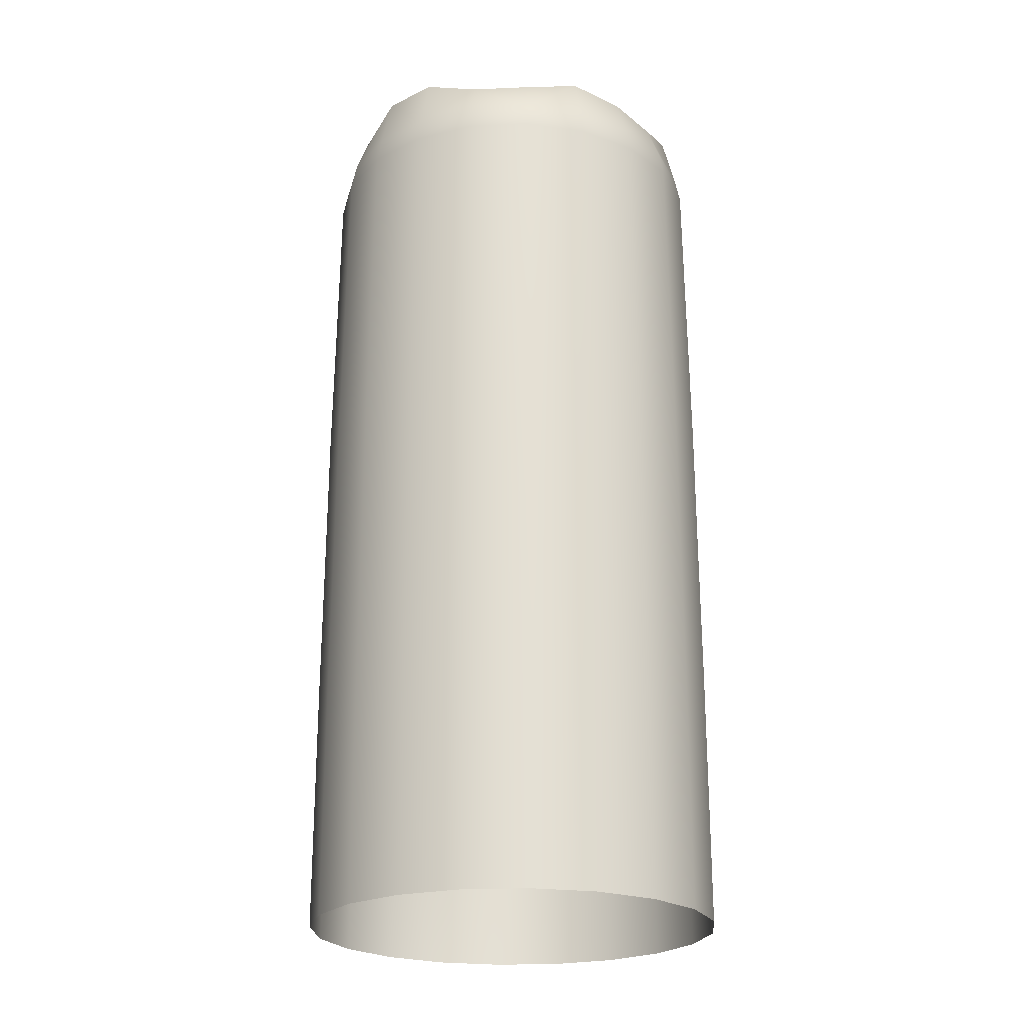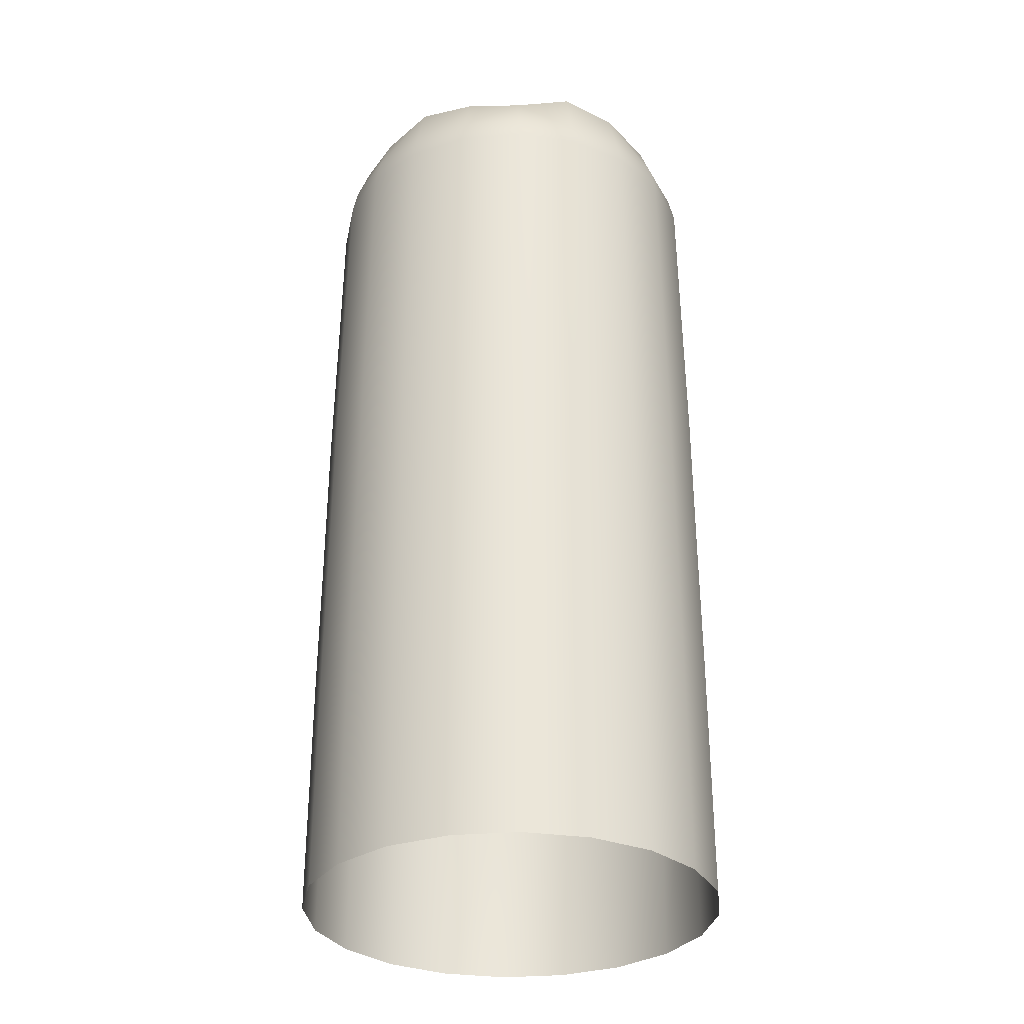
<metadata>
{"format":"obj","ext":"obj","renderer":"f3d","projection":"perspective","resolution":1024,"background":"white","views":[{"elev":-23.0,"azim":139.4,"up":"+Y"},{"elev":-31.6,"azim":-164.4,"up":"+Y"}]}
</metadata>
<code>
g planter04
v -2.218 16.32 3.052
v -2.002 16.29 2.756
v -1.054 16.14 3.244
v -3.056 16.17 2.22
v -2.375 15.07 3.268
v -1.167 16.17 3.593
v -1.25 15.07 3.847
v -0.0001123 15.07 4.04
v -1.054 16.14 3.244
v -0.0001123 15.89 3.773
v -1.054 16.14 3.244
v -0.0001123 15.86 3.407
v -0.0179 9.655 3.301
v 1.167 16.1 3.593
v 1.25 15.07 3.847
v 2.374 15.07 3.268
v 1.054 16.07 3.244
v 2.217 16.1 3.052
v 3.056 15.78 2.22
v 3.272 15.07 2.377
v 3.842 15.07 1.248
v 0.9744 9.925 3.016
v 2.002 16.07 2.756
v 2.759 15.75 2.005
v 2.217 16.1 3.052
v 3.588 15.78 1.166
v 3.24 15.75 1.053
v 1.827 9.165 2.435
v 3.777 16.18 0
v 4.045 15.07 0
v 3.842 15.07 -1.248
v 2.675 8.22 1.944
v 3.411 16.15 0
v 3.24 15.75 1.053
v 3.588 16.18 -1.166
v 3.411 16.15 0
v 3.24 16.15 -1.053
v 3.056 15.78 -2.22
v 3.272 15.07 -2.377
v 2.374 15.07 -3.268
v 2.759 15.75 -2.005
v 3.24 16.15 -1.053
v 2.217 15.78 -3.052
v 2.759 15.75 -2.005
v 2.002 15.75 -2.756
v 1.167 16.01 -3.593
v 1.25 15.07 -3.847
v 1.054 15.98 -3.244
v -0.0001123 15.88 -3.773
v -0.0001123 15.07 -4.04
v -0.0001123 15.85 -3.407
v -1.167 15.78 -3.593
v -1.25 15.07 -3.847
v -2.375 15.07 -3.268
v -1.054 15.75 -3.244
v -2.218 16.14 -3.052
v -1.054 15.75 -3.244
v -2.002 16.11 -2.756
v -3.056 16 -2.22
v -3.272 15.07 -2.377
v -3.842 15.07 -1.248
v -2.76 15.97 -2.005
v -2.002 16.11 -2.756
v -3.588 15.78 -1.166
v -3.778 15.58 0
v -4.045 15.07 0
v -3.842 15.07 1.248
v -3.411 15.55 0
v -3.24 15.75 -1.053
v -3.588 15.78 1.166
v -3.411 15.55 0
v -3.24 15.75 1.053
v -3.056 16.17 2.22
v -3.272 15.07 2.377
v -2.76 16.14 2.005
v -3.056 16.17 2.22
v -2.002 16.29 2.756
v -3.141 8.22 -1.021
v -3.312 8.22 0
v -3.411 15.55 0
v -3.245 5.043 0
v -2.671 8.22 -1.941
v -2.002 16.11 -2.756
v -3.079 5.397 -1
v -3.112 2.41 0
v -2.954 2.41 -0.9599
v -1.937 8.22 -2.666
v -1.054 15.75 -3.244
v -2.62 5.397 -1.903
v -1.022 8.22 -3.145
v -1.9 5.397 -2.614
v -0.0001123 8.22 -3.3
v -2.515 2.41 -1.827
v -1.002 5.397 -3.083
v 1.02 8.22 -3.14
v -1.825 2.41 -2.512
v -0.0001123 5.397 -3.236
v 1.941 8.22 -2.672
v 2.759 15.75 -2.005
v -2.464 2.189 -1.79
v -2.893 2.189 -0.9401
v -1.788 2.189 -2.461
v -0.9414 2.189 -2.897
v -0.9612 2.41 -2.958
v -0.0001123 2.41 -3.106
v -0.0001123 2.189 -3.042
v 1 5.397 -3.079
v 0.9606 2.41 -2.957
v 0.9411 2.189 -2.897
v 1.903 5.397 -2.619
v 1.826 2.41 -2.513
v 1.788 2.189 -2.461
v 2.464 2.189 -1.79
v 2.675 8.22 -1.944
v 3.24 16.15 -1.053
v 2.622 5.397 -1.905
v 3.133 8.22 -1.018
v 3.298 8.22 0
v 3.073 5.397 -0.9984
v 3.235 5.397 0
v 2.516 2.41 -1.828
v 2.952 2.41 -0.9593
v 3.108 2.41 0
v 2.893 2.189 -0.9401
v 3.046 2.189 0
v 3.108 2.41 0
v 2.893 2.189 -0.9401
v 2.782 2.315 -0.904
v 2.929 2.315 0
v 2.954 2.41 0.9599
v 2.893 2.189 0.9401
v 3.108 2.41 0
v 2.464 2.189 1.79
v 2.893 2.189 0.9401
v 2.516 2.41 1.828
v 1.774 2.41 2.659
v 2.622 5.804 1.905
v 3.079 5.631 1
v 3.108 2.41 0
v 3.235 5.397 0
v 3.141 8.22 1.021
v 3.298 8.22 0
v 3.24 15.75 1.053
v 3.411 16.15 0
v 2.151 7.337 2.316
v 2.051 6.119 2.526
v 2.19 4.163 2.388
v 2.135 6.119 3.108
v 1.774 2.41 2.659
v 1.869 2.41 3.304
v 1.967 8.741 2.881
v 2.241 7.43 2.82
v 1.172 9.501 3.44
v 2.743 7.658 3.054
v 2.135 6.119 3.108
v 2.464 9.197 3.118
v 1.172 9.501 3.44
v 1.172 9.501 3.44
v 1.37 9.957 3.863
v 2.439 14.52 3.357
v 3.362 14.52 2.442
v 3.426 8.22 2.489
v 2.743 7.658 3.054
v 2.641 6.119 3.339
v 3.272 15.07 2.377
v 2.374 15.07 3.268
v 3.842 15.07 1.248
v 1.284 14.52 3.952
v 1.37 9.957 3.863
v 1.25 15.07 3.847
v 3.947 14.52 1.282
v 4.045 15.07 0
v 0.09562 9.687 4.223
v 0.03886 9.231 3.762
v -0.0001123 14.52 4.15
v -0.0001123 15.07 4.04
v 4.155 14.52 0
v 3.842 15.07 -1.248
v 4.022 8.22 1.307
v -1.228 9.091 4.183
v -1.139 8.634 3.723
v -1.284 14.52 3.952
v -1.25 15.07 3.847
v 3.947 14.52 -1.282
v 3.272 15.07 -2.377
v -2.463 8.383 3.725
v -2.086 8.061 3.401
v -2.439 14.52 3.357
v -2.375 15.07 3.268
v -3.362 14.52 2.442
v -3.272 15.07 2.377
v 4.234 8.22 0
v 3.362 14.52 -2.442
v 2.374 15.07 -3.268
v -3.426 8.22 2.489
v -3.947 14.52 1.282
v -3.842 15.07 1.248
v 4.022 8.22 -1.307
v 2.439 14.52 -3.357
v 1.25 15.07 -3.847
v -4.022 8.22 1.307
v -4.155 14.53 0
v -4.045 15.07 0
v 3.426 8.22 -2.489
v 1.284 14.52 -3.952
v -0.0001123 15.07 -4.04
v -4.235 8.22 0
v -3.947 14.52 -1.282
v -3.842 15.07 -1.248
v 2.486 8.22 -3.422
v -0.0001123 14.52 -4.15
v -1.25 15.07 -3.847
v -1.284 14.52 -3.952
v 1.308 8.22 -4.027
v -0.0001123 8.22 -4.229
v -1.309 8.22 -4.027
v -0.0001123 5.397 -4.237
v -1.311 5.397 -4.035
v 1.311 5.397 -4.035
v 2.49 5.397 -3.428
v 3.432 5.397 -2.494
v -0.0001123 2.41 -4.253
v -1.316 2.41 -4.05
v -1.316 -2.818 -4.051
v -0.0001123 -2.818 -4.254
v 1.316 2.41 -4.05
v 1.316 -2.818 -4.051
v 2.5 2.41 -3.441
v 2.5 -2.818 -3.442
v 3.445 2.41 -2.503
v 3.446 -2.818 -2.504
v 4.045 2.41 -1.314
v 4.046 -2.818 -1.315
v 4.03 5.397 -1.309
v 4.259 2.41 0
v 4.259 -2.818 0
v 4.242 5.397 0
v 4.045 2.41 1.314
v 4.046 -2.818 1.315
v 4.03 5.631 1.309
v 3.445 2.41 2.503
v 3.446 -2.818 2.504
v 3.432 5.804 2.494
v 2.641 6.119 3.339
v 2.82 4.343 3.257
v 2.403 2.162 3.62
v 2.82 4.343 3.257
v 2.5 -2.818 3.442
v 2.294 4.349 2.994
v 1.191 2.017 4.171
v 1.316 -2.818 4.051
v 1.869 2.41 3.304
v -0.1332 1.957 4.309
v -0.0001123 -2.818 4.254
v 2.19 4.163 2.388
v 2.135 6.119 3.108
v 2.641 6.119 3.339
v 2.82 4.343 3.257
v 1.04 2.41 3.616
v 1.774 2.41 2.659
v -1.438 2.162 4.042
v -1.316 -2.818 4.051
v -0.1053 2.35 3.736
v 0.8894 2.41 3.061
v -2.591 2.162 3.376
v -2.501 -2.818 3.442
v -1.234 2.41 3.505
v -0.07734 2.35 3.163
v -2.117 2.41 3.081
v -1.029 2.41 2.967
v -3.446 2.41 2.503
v -2.881 3.325 3.17
v -2.684 4.527 3.281
v -3.446 -2.818 2.504
v -4.045 2.41 1.314
v -4.046 -2.818 1.315
v -3.432 4.527 2.494
v -2.684 4.527 3.281
v -2.867 6.698 3.325
v -4.259 2.41 0
v -4.26 -2.818 0
v -4.03 4.802 1.309
v -4.045 2.41 -1.314
v -4.046 -2.818 -1.315
v -4.243 5.043 0
v -3.446 2.41 -2.503
v -3.446 -2.818 -2.504
v -4.03 5.397 -1.309
v -2.5 2.41 -3.441
v -2.501 -2.818 -3.442
v -3.432 5.397 -2.494
v -1.316 2.41 -4.05
v -1.316 -2.818 -4.051
v -2.491 5.397 -3.428
v -1.311 5.397 -4.035
v -2.486 8.22 -3.422
v -1.309 8.22 -4.027
v -3.426 8.22 -2.489
v -4.022 8.22 -1.307
v -2.867 6.698 3.325
v -2.454 6.734 3.058
v -2.016 8.485 2.905
v -3.362 14.52 -2.442
v -3.272 15.07 -2.377
v -2.439 14.52 -3.357
v -2.375 15.07 -3.268
v -1.284 14.52 -3.952
v -1.25 15.07 -3.847
v -2.091 4.527 2.465
v -2.266 4.527 3.021
v -2.867 6.698 3.325
v -2.684 4.527 3.281
v -2.226 3.479 2.313
v -2.436 3.468 2.891
v -2.684 4.527 3.281
v -2.881 3.325 3.17
v -2.591 2.162 3.376
v -2.117 2.41 3.081
v -1.87 2.41 2.48
v -1.029 2.41 2.967
v -0.07734 2.35 3.163
v -1.234 2.41 3.505
v -0.1053 2.35 3.736
v 0.8894 2.41 3.061
v 1.774 2.41 2.659
v 1.04 2.41 3.616
v 0.03886 9.231 3.762
v 1.37 9.957 3.863
v 1.172 9.501 3.44
v 0.03886 9.231 3.762
v -1.049 9.059 3.264
v -1.054 16.14 3.244
v -2.002 16.29 2.756
v -1.139 8.634 3.723
v 0.09562 9.687 4.223
v -2.016 8.485 2.905
v -2.086 8.061 3.401
v -1.228 9.091 4.183
v -2.668 8.22 1.939
v -2.34 6.817 2.521
v -2.454 6.734 3.058
v -2.091 4.527 2.465
v -3.141 8.22 1.021
v -3.411 15.55 0
v -3.312 8.22 0
v -2.617 4.527 1.902
v -3.079 4.802 1
v -3.245 5.043 0
v -2.226 3.479 2.313
v -2.515 2.41 1.827
v -1.87 2.41 2.48
v -2.954 2.41 0.9599
v -3.112 2.41 0
v -2.464 2.189 1.79
v -1.87 2.41 2.48
v -2.893 2.189 0.9401
v -1.788 2.189 2.461
v -0.9414 2.189 2.897
v -1.029 2.41 2.967
v -0.07734 2.35 3.163
v -0.0001123 2.189 3.042
v 0.9411 2.189 2.897
v 0.8894 2.41 3.061
v 1.788 2.189 2.461
v 2.464 2.189 1.79
v -3.046 2.189 0
v -2.893 2.189 0.9401
v -3.112 2.41 0
v -2.893 2.189 -0.9401
v -3.112 2.41 0
v 2.743 7.658 3.054
v 2.641 6.119 3.339
v 2.241 7.43 2.82
v 2.051 6.119 2.526
v -2.226 3.479 2.313
v -1.87 2.41 2.48
v -2.266 4.527 3.021
v 1.827 9.165 2.435
v 2.241 7.43 2.82
v 2.151 7.337 2.316
v 2.051 6.119 2.526
v 2.464 2.189 1.79
v 2.37 2.315 1.722
v 2.782 2.315 0.904
v 2.464 2.189 1.79
v 2.893 2.189 0.9401
v 1.788 2.189 2.461
v 1.719 2.315 2.367
v 0.9411 2.189 2.897
v 0.905 2.315 2.786
v -0.0001123 2.189 3.042
v -0.0001123 2.315 2.925
v -0.9414 2.189 2.897
v -0.9052 2.315 2.786
v -1.788 2.189 2.461
v -1.72 2.315 2.367
v -2.464 2.189 1.79
v -2.37 2.315 1.722
v -2.893 2.189 0.9401
v -2.782 2.315 0.904
v -2.929 2.315 0
v -2.782 2.315 -0.904
v -2.464 2.189 -1.79
v -2.893 2.189 -0.9401
v -2.37 2.315 -1.722
v -1.788 2.189 -2.461
v -1.72 2.315 -2.367
v -0.9414 2.189 -2.897
v -0.9052 2.315 -2.786
v -0.0001123 2.189 -3.042
v -0.0001123 2.315 -2.925
v 0.9411 2.189 -2.897
v 0.905 2.315 -2.786
v 1.788 2.189 -2.461
v 1.719 2.315 -2.367
v 2.464 2.189 -1.79
v 2.37 2.315 -1.722
v 2.893 2.189 -0.9401
v 0.5731 2.495 -1.764
v -0.0001123 2.543 0
v -0.0001123 2.495 -1.853
v 1.089 2.495 -1.499
v -0.5733 2.495 -1.764
v 1.501 2.495 -1.09
v -1.089 2.495 -1.499
v 1.762 2.495 -0.5725
v -1.501 2.495 -1.09
v 1.855 2.495 0
v -1.762 2.495 -0.5725
v 1.762 2.495 0.5725
v -1.855 2.495 0
v 1.501 2.495 1.09
v -1.762 2.495 0.5725
v 1.089 2.495 1.499
v -1.501 2.495 1.09
v 0.5731 2.495 1.764
v -1.089 2.495 1.499
v -0.0001123 2.495 1.853
v -0.5733 2.495 1.764
v 0.905 2.315 -2.786
v 0.5731 2.495 -1.764
v -0.0001123 2.495 -1.853
v -0.0001123 2.315 -2.925
v 1.719 2.315 -2.367
v -0.5733 2.495 -1.764
v 1.089 2.495 -1.499
v -0.9052 2.315 -2.786
v 2.37 2.315 -1.722
v -1.089 2.495 -1.499
v 1.501 2.495 -1.09
v -1.72 2.315 -2.367
v 2.782 2.315 -0.904
v -1.501 2.495 -1.09
v 1.762 2.495 -0.5725
v -2.37 2.315 -1.722
v 2.929 2.315 0
v -1.762 2.495 -0.5725
v 1.855 2.495 0
v -2.782 2.315 -0.904
v 2.782 2.315 0.904
v -1.855 2.495 0
v 1.762 2.495 0.5725
v -2.929 2.315 0
v 2.37 2.315 1.722
v -1.762 2.495 0.5725
v 1.501 2.495 1.09
v -2.782 2.315 0.904
v 1.719 2.315 2.367
v -1.501 2.495 1.09
v 1.089 2.495 1.499
v -2.37 2.315 1.722
v 0.905 2.315 2.786
v -1.089 2.495 1.499
v 0.5731 2.495 1.764
v -1.72 2.315 2.367
v -0.0001123 2.315 2.925
v -0.5733 2.495 1.764
v -0.0001123 2.495 1.853
v -0.9052 2.315 2.786
g planter04_0
f 3 2 1
f 5 1 4
f 6 1 5
f 7 6 5
f 7 8 6
f 6 9 1
f 8 10 6
f 6 10 11
f 10 12 9
f 9 12 13
f 14 10 8
f 15 14 8
f 15 16 14
f 17 12 10
f 14 17 10
f 16 18 14
f 14 18 17
f 19 18 16
f 20 19 16
f 20 21 19
f 22 13 12
f 17 22 12
f 18 23 17
f 24 23 18
f 19 24 25
f 21 26 19
f 19 26 24
f 26 27 24
f 17 23 28
f 22 17 28
f 29 26 21
f 30 29 21
f 30 31 29
f 24 32 23
f 32 28 23
f 29 33 26
f 33 34 26
f 31 35 29
f 29 35 36
f 35 37 36
f 38 35 31
f 39 38 31
f 39 40 38
f 38 41 35
f 41 42 35
f 40 43 38
f 38 43 44
f 43 45 44
f 46 43 40
f 47 46 40
f 48 45 43
f 46 48 43
f 49 46 47
f 50 49 47
f 51 48 46
f 49 51 46
f 52 49 50
f 53 52 50
f 53 54 52
f 52 55 49
f 55 51 49
f 54 56 52
f 52 56 57
f 56 58 57
f 59 56 54
f 60 59 54
f 60 61 59
f 59 62 56
f 62 63 56
f 61 64 59
f 59 64 62
f 65 64 61
f 66 65 61
f 66 67 65
f 65 68 64
f 68 69 64
f 64 69 62
f 67 70 65
f 65 70 71
f 70 72 71
f 73 70 67
f 74 73 67
f 74 5 73
f 75 72 70
f 76 75 70
f 73 1 75
f 1 77 75
f 62 69 78
f 79 78 69
f 80 79 69
f 79 81 78
f 82 62 78
f 62 82 83
f 81 84 78
f 82 78 84
f 81 85 84
f 85 86 84
f 82 87 83
f 88 83 87
f 89 82 84
f 89 84 86
f 82 89 87
f 90 88 87
f 88 90 51
f 89 91 87
f 90 87 91
f 90 92 51
f 51 92 48
f 93 89 86
f 89 93 91
f 94 90 91
f 90 94 92
f 92 95 48
f 48 95 45
f 93 96 91
f 94 91 96
f 94 97 92
f 92 97 95
f 95 98 45
f 99 45 98
f 93 86 100
f 93 100 96
f 86 101 100
f 100 102 96
f 96 102 103
f 104 94 96
f 104 96 103
f 94 104 97
f 104 103 105
f 104 105 97
f 103 106 105
f 97 107 95
f 97 105 107
f 95 107 98
f 105 106 108
f 105 108 107
f 106 109 108
f 107 110 98
f 107 108 110
f 108 109 111
f 108 111 110
f 109 112 111
f 111 112 113
f 114 98 110
f 114 99 98
f 99 114 115
f 116 110 111
f 116 114 110
f 114 117 115
f 114 116 117
f 33 115 117
f 118 33 117
f 118 117 119
f 116 119 117
f 120 118 119
f 121 116 111
f 121 111 113
f 116 121 119
f 120 119 122
f 121 122 119
f 121 113 122
f 123 120 122
f 113 124 122
f 126 122 125
f 122 127 125
f 127 128 125
f 128 129 125
f 125 131 130
f 132 125 130
f 130 134 133
f 135 130 133
f 135 133 136
f 135 137 130
f 137 138 130
f 139 130 138
f 140 139 138
f 140 138 141
f 142 140 141
f 142 141 143
f 144 142 143
f 24 143 141
f 32 24 141
f 32 141 138
f 137 32 138
f 32 137 145
f 32 145 28
f 137 146 145
f 137 135 146
f 135 147 146
f 148 146 147
f 135 149 147
f 147 149 150
f 152 151 28
f 22 28 151
f 153 22 151
f 152 154 151
f 152 155 154
f 154 156 151
f 157 151 156
f 159 158 156
f 159 156 160
f 160 156 161
f 156 162 161
f 156 163 162
f 163 164 162
f 161 165 160
f 165 166 160
f 167 165 161
f 160 166 168
f 168 169 160
f 166 170 168
f 171 167 161
f 161 162 171
f 172 167 171
f 173 169 168
f 169 173 174
f 168 170 175
f 175 173 168
f 170 176 175
f 177 172 171
f 178 172 177
f 162 179 171
f 171 179 177
f 180 173 175
f 173 180 181
f 175 176 182
f 182 180 175
f 176 183 182
f 184 178 177
f 185 178 184
f 186 180 182
f 186 187 180
f 182 183 188
f 188 186 182
f 183 189 188
f 188 189 190
f 189 191 190
f 177 192 184
f 179 192 177
f 193 185 184
f 194 185 193
f 195 186 188
f 190 195 188
f 190 191 196
f 191 197 196
f 192 198 184
f 184 198 193
f 199 194 193
f 200 194 199
f 201 195 190
f 196 201 190
f 196 197 202
f 197 203 202
f 198 204 193
f 193 204 199
f 205 200 199
f 206 200 205
f 207 201 196
f 202 207 196
f 202 203 208
f 203 209 208
f 204 210 199
f 199 210 205
f 211 206 205
f 212 206 211
f 213 212 211
f 205 214 211
f 210 214 205
f 211 215 213
f 214 215 211
f 215 216 213
f 215 217 216
f 217 218 216
f 214 219 215
f 219 217 215
f 210 220 214
f 220 219 214
f 204 221 210
f 221 220 210
f 217 222 218
f 222 223 218
f 223 222 224
f 222 225 224
f 226 222 217
f 222 226 225
f 219 226 217
f 226 227 225
f 228 226 219
f 226 228 227
f 220 228 219
f 228 229 227
f 230 228 220
f 228 230 229
f 221 230 220
f 230 231 229
f 230 232 231
f 232 230 221
f 232 233 231
f 234 232 221
f 234 221 204
f 198 234 204
f 232 235 233
f 235 232 234
f 235 236 233
f 237 234 198
f 237 235 234
f 192 237 198
f 235 238 236
f 238 235 237
f 238 239 236
f 240 237 192
f 240 238 237
f 179 240 192
f 238 241 239
f 241 238 240
f 241 242 239
f 243 240 179
f 243 241 240
f 162 243 179
f 244 243 162
f 244 245 243
f 245 241 243
f 241 246 242
f 247 246 241
f 246 248 242
f 247 249 246
f 246 250 248
f 250 251 248
f 249 252 246
f 250 246 252
f 250 253 251
f 253 254 251
f 249 255 252
f 249 256 255
f 257 256 249
f 258 257 249
f 259 250 252
f 250 259 253
f 259 252 260
f 253 261 254
f 261 262 254
f 259 263 253
f 261 253 263
f 259 264 263
f 261 265 262
f 265 266 262
f 267 261 263
f 261 267 265
f 267 263 268
f 267 269 265
f 267 270 269
f 265 271 266
f 271 265 272
f 271 272 273
f 271 274 266
f 271 275 274
f 275 276 274
f 275 271 277
f 277 271 278
f 277 278 279
f 275 280 276
f 280 281 276
f 282 275 277
f 280 275 282
f 280 283 281
f 283 284 281
f 285 280 282
f 283 280 285
f 283 286 284
f 286 287 284
f 288 283 285
f 286 283 288
f 286 289 287
f 289 290 287
f 291 286 288
f 286 291 289
f 289 292 290
f 292 293 290
f 289 294 292
f 291 294 289
f 294 295 292
f 294 296 295
f 296 297 295
f 291 298 294
f 298 296 294
f 291 288 299
f 298 291 299
f 288 285 207
f 299 288 207
f 207 285 201
f 299 207 202
f 285 282 201
f 201 282 195
f 282 277 195
f 195 277 186
f 277 300 186
f 187 186 300
f 208 299 202
f 298 299 208
f 301 187 300
f 302 187 301
f 303 298 208
f 208 209 303
f 296 298 303
f 209 304 303
f 305 296 303
f 303 304 305
f 297 296 305
f 304 306 305
f 307 297 305
f 305 306 307
f 306 308 307
f 301 310 309
f 301 311 310
f 311 312 310
f 314 313 310
f 314 310 315
f 316 314 315
f 316 317 314
f 314 318 313
f 317 318 314
f 320 319 318
f 320 322 321
f 324 321 323
f 324 326 325
f 329 328 327
f 22 329 13
f 329 330 13
f 13 330 331
f 331 332 13
f 332 331 333
f 330 334 331
f 330 335 334
f 331 336 333
f 336 331 334
f 75 333 336
f 337 336 334
f 337 334 338
f 339 75 336
f 75 339 72
f 339 336 340
f 340 336 341
f 340 341 342
f 339 343 72
f 344 72 343
f 345 344 343
f 346 339 340
f 346 340 342
f 339 346 343
f 345 343 347
f 346 347 343
f 348 345 347
f 346 342 349
f 350 346 349
f 346 350 347
f 350 349 351
f 348 347 352
f 350 352 347
f 353 348 352
f 350 354 352
f 350 355 354
f 354 356 352
f 351 357 354
f 358 357 351
f 359 358 351
f 359 360 358
f 360 361 358
f 362 361 360
f 363 362 360
f 363 136 362
f 136 364 362
f 365 364 136
f 352 367 366
f 368 352 366
f 366 369 86
f 370 366 86
f 256 372 371
f 374 256 373
f 269 376 375
f 375 342 377
f 380 379 378
f 380 381 379
g planter04_1
f 384 383 382
f 386 384 385
f 385 383 387
f 383 388 387
f 387 388 389
f 388 390 389
f 389 390 391
f 390 392 391
f 391 392 393
f 392 394 393
f 393 394 395
f 394 396 395
f 395 396 397
f 396 398 397
f 397 398 399
f 398 400 399
f 367 400 366
f 400 401 366
f 366 401 369
f 401 402 369
f 404 402 403
f 402 405 403
f 403 405 406
f 405 407 406
f 406 407 408
f 407 409 408
f 408 409 410
f 409 411 410
f 410 411 412
f 411 413 412
f 412 413 414
f 413 415 414
f 414 415 416
f 415 417 416
f 416 417 418
f 417 128 418
f 125 129 131
f 129 384 131
f 421 420 419
f 419 420 422
f 423 420 421
f 420 424 422
f 420 423 425
f 424 420 426
f 420 425 427
f 420 428 426
f 420 427 429
f 428 420 430
f 420 429 431
f 420 432 430
f 420 431 433
f 432 420 434
f 435 420 433
f 420 436 434
f 420 435 437
f 436 420 438
f 439 420 437
f 420 439 438
f 442 441 440
f 443 442 440
f 440 441 444
f 445 442 443
f 441 446 444
f 447 445 443
f 444 446 448
f 449 445 447
f 446 450 448
f 451 449 447
f 448 450 452
f 453 449 451
f 450 454 452
f 455 453 451
f 452 454 456
f 457 453 455
f 454 458 456
f 459 457 455
f 456 458 460
f 461 457 459
f 458 462 460
f 463 461 459
f 460 462 464
f 465 461 463
f 462 466 464
f 467 465 463
f 464 466 468
f 469 465 467
f 466 470 468
f 471 469 467
f 468 470 472
f 473 469 471
f 470 474 472
f 475 473 471
f 472 474 476
f 477 473 475
f 474 478 476
f 479 477 475
f 476 478 479
f 478 477 479

</code>
